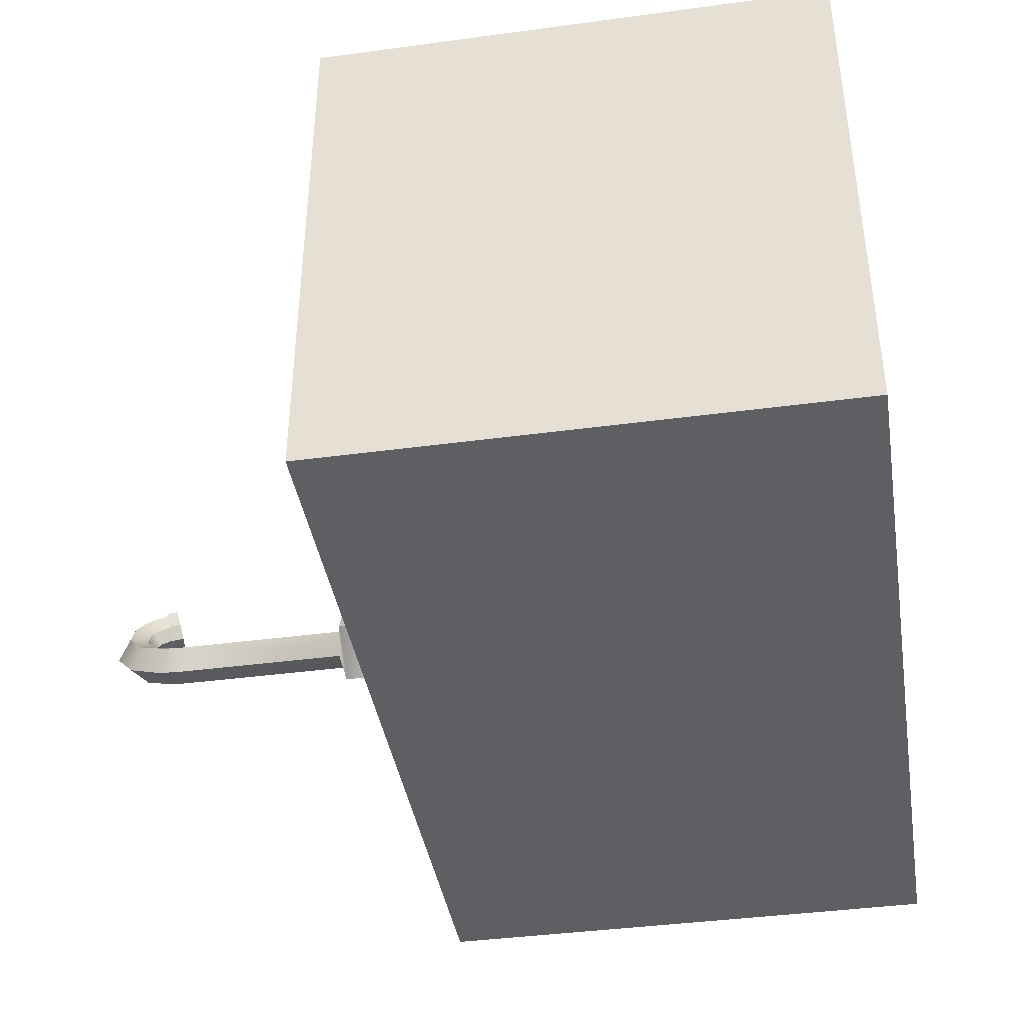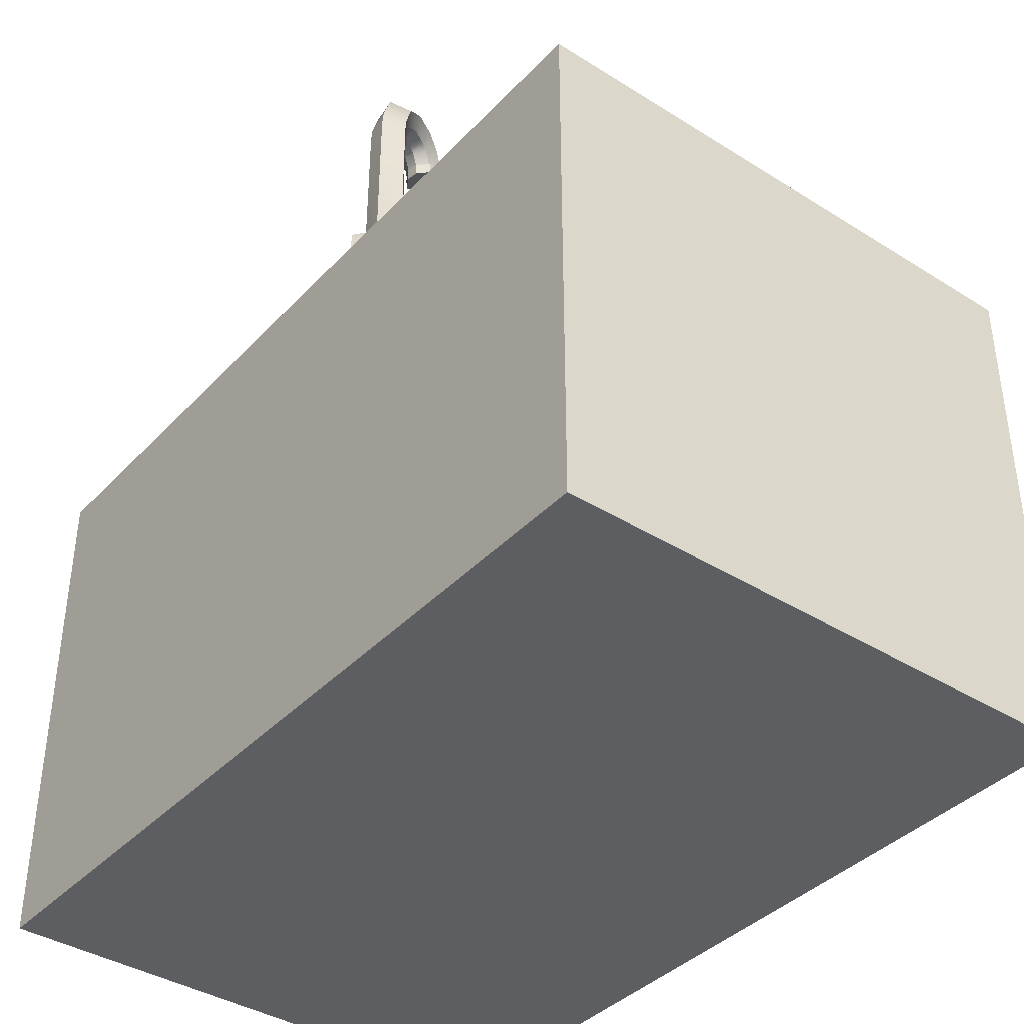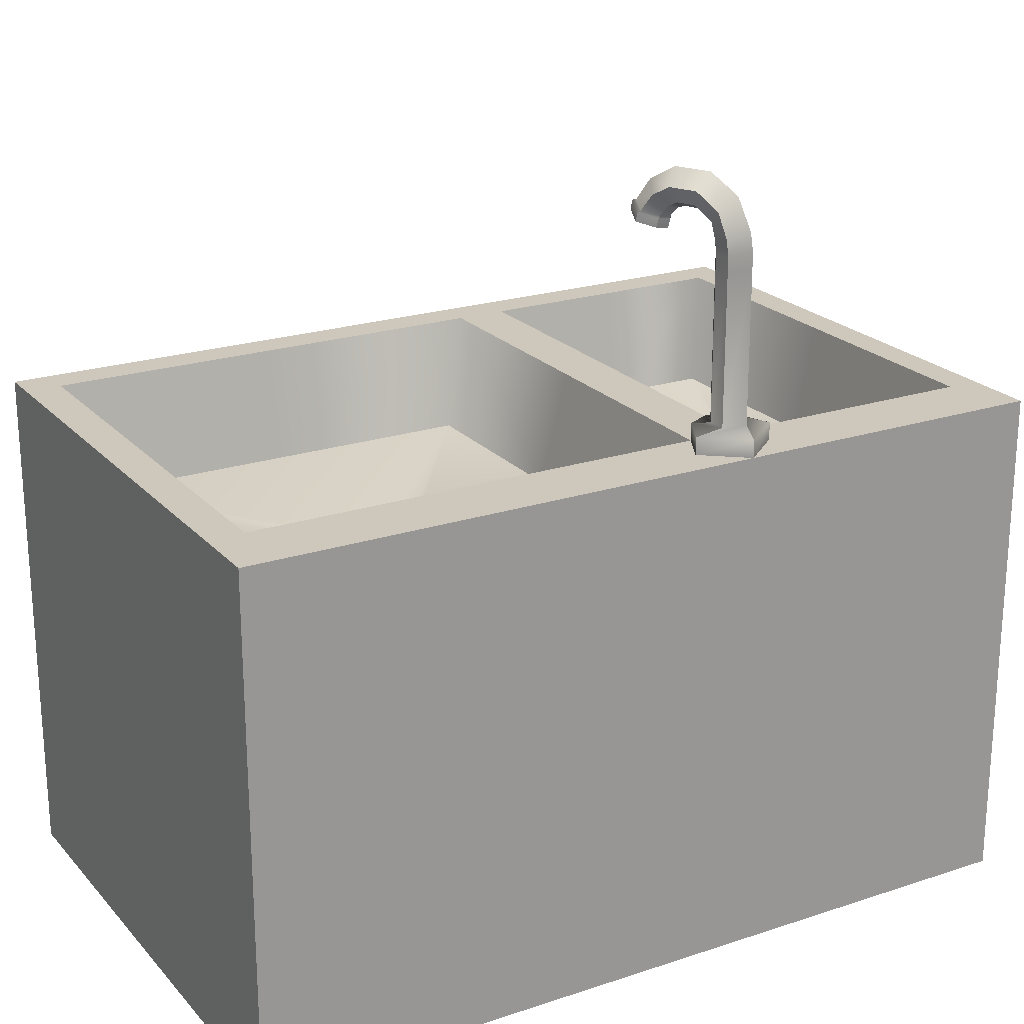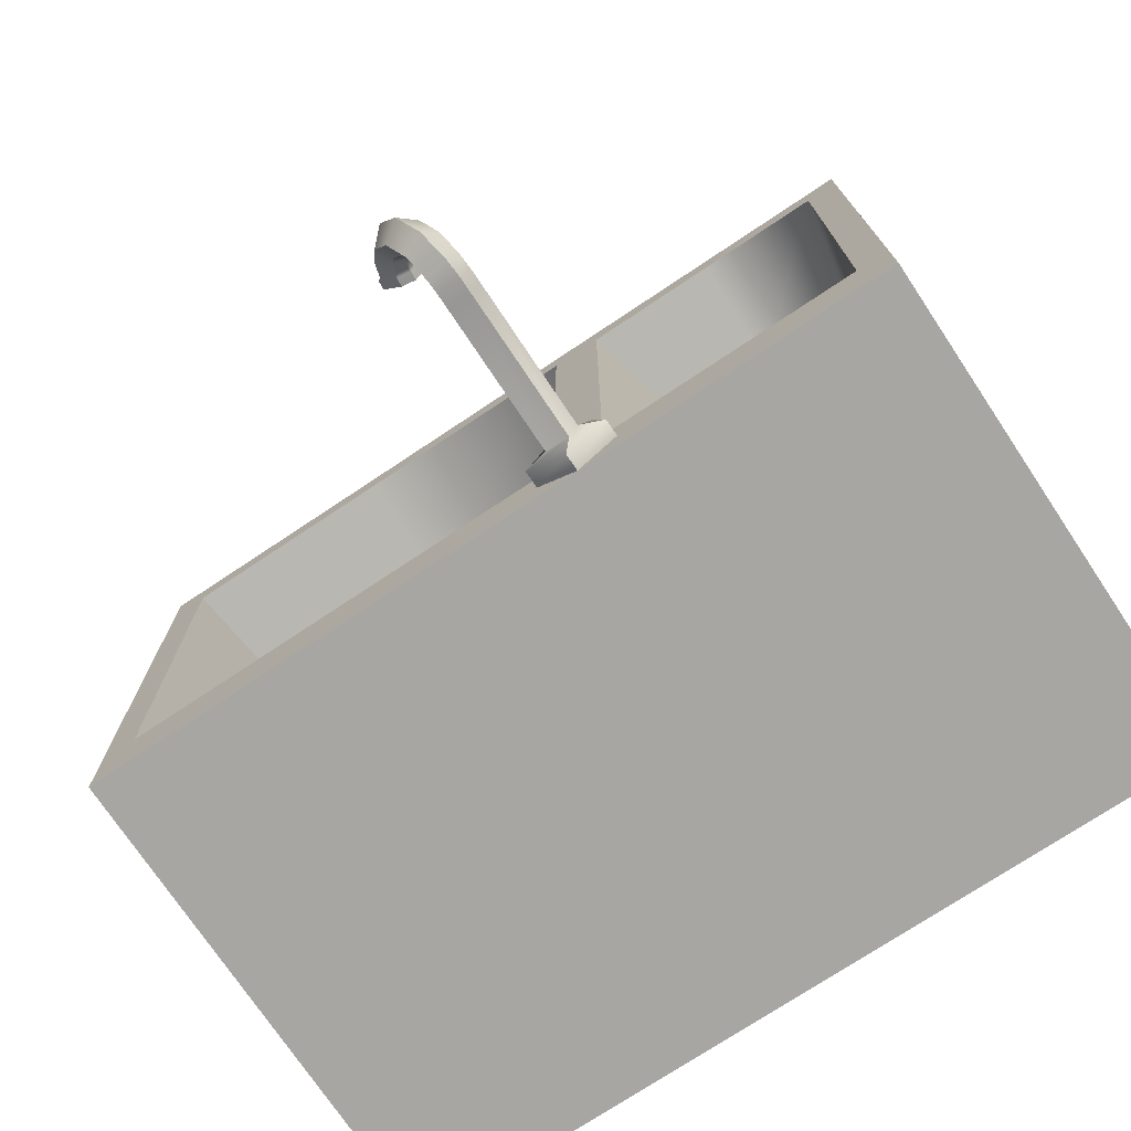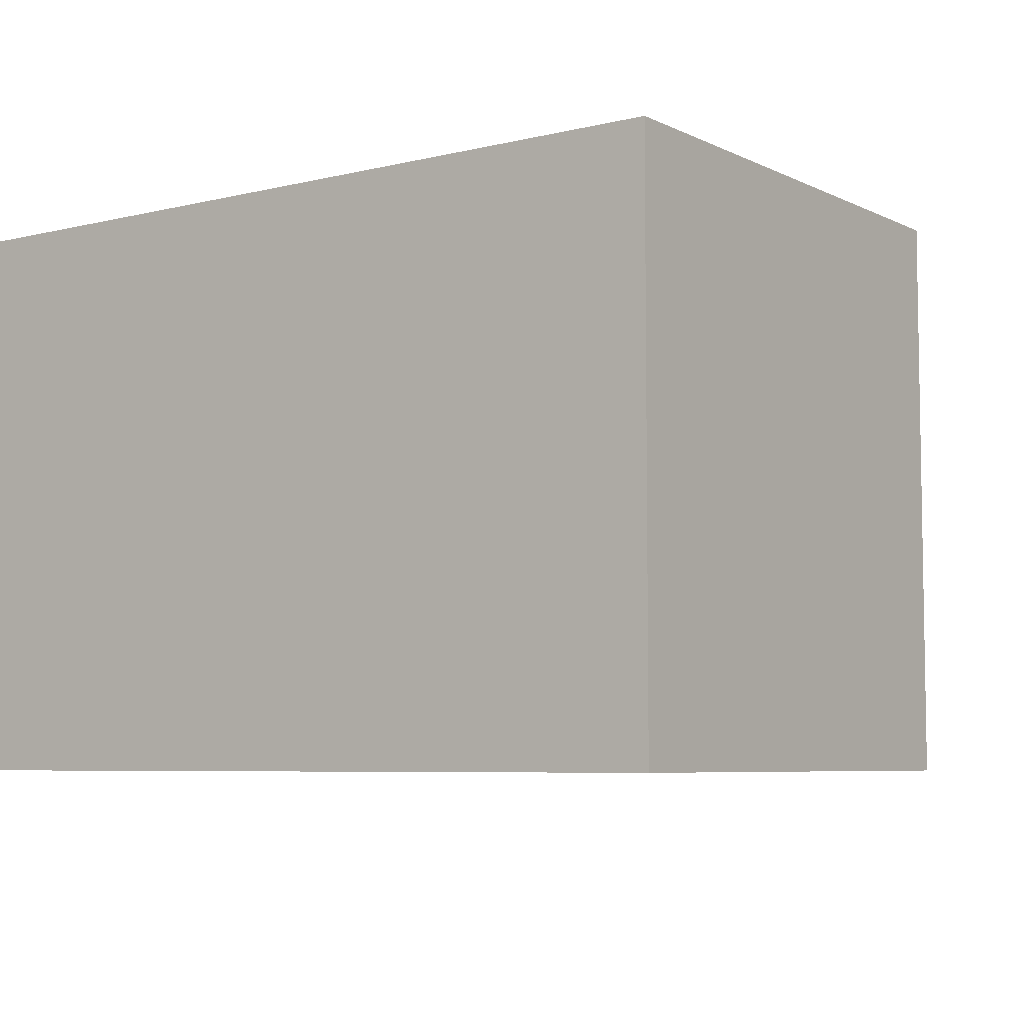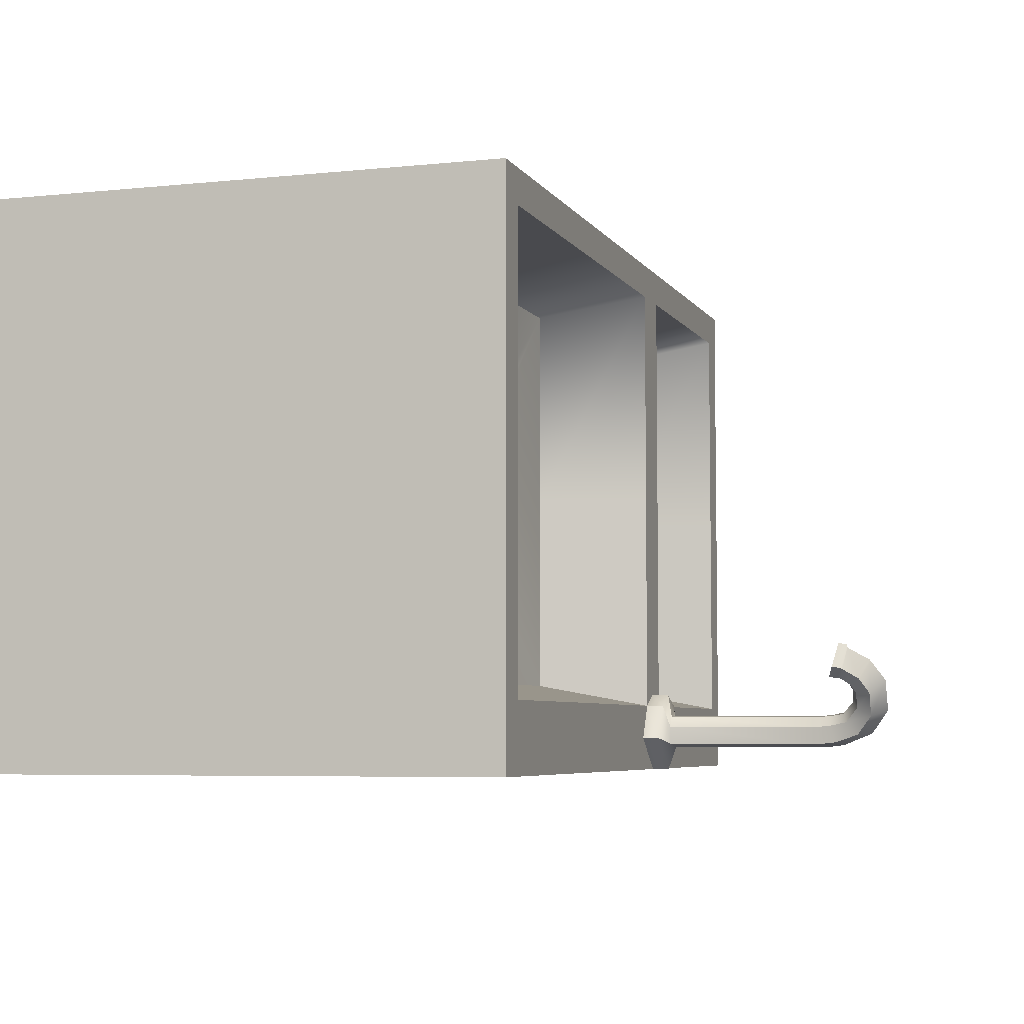
<metadata>
{"format":"obj","ext":"obj","renderer":"f3d","projection":"perspective","resolution":1024,"background":"white","views":[{"elev":-40.3,"azim":-80.6,"up":"+Z"},{"elev":-39.2,"azim":-128.1,"up":"+Y"},{"elev":21.8,"azim":150.0,"up":"+Y"},{"elev":-74.1,"azim":-146.3,"up":"+Z"},{"elev":-6.2,"azim":35.9,"up":"+Z"},{"elev":-5.6,"azim":107.9,"up":"+Z"}]}
</metadata>
<code>
g default
v -2.858 0 -9.109
v -1 0 -9.109
v -2.858 3 -9.109
v -1.947 3 -9.109
v -1 3 -9.109
v -2.672 3 -9.311
v -1.947 3 -9.311
v -1.154 3 -9.311
v -2.551 2.351 -9.442
v -1.947 2.351 -9.441
v -1.32 2.351 -9.441
v -2.858 3 -10.61
v -2.673 3 -10.61
v -2.551 2.351 -10.61
v -1.32 2.351 -10.61
v -1.154 3 -10.61
v -1 3 -10.61
v -2.858 3 -12.3
v -2.672 3 -11.91
v -2.551 2.351 -11.78
v -1.947 2.351 -11.78
v -1.32 2.351 -11.78
v -1.154 3 -11.91
v -1 3 -12.3
v -1.947 3 -11.91
v -1.947 3 -12.3
v -2.858 0 -12.3
v -1 0 -12.3
v -1.786 2.16 -10.77
v -2.11 2.16 -10.78
v -2.09 2.156 -10.48
v -1.809 2.155 -10.48
v -1.947 2.18 -10.86
v -2.179 2.171 -10.61
v -1.947 2.166 -10.42
v -1.737 2.164 -10.61
v -2.075 2.162 -10.74
v -1.822 2.162 -10.74
v -1.84 2.148 -10.51
v -2.058 2.158 -10.51
v -1.947 2.168 -10.81
v -1.785 2.163 -10.61
v -1.947 2.149 -10.46
v -2.131 2.172 -10.61
v -1.947 2.158 -10.61
v -1.947 1.928 -10.79
v -2.057 1.922 -10.72
v -2.108 1.931 -10.61
v -2.042 1.919 -10.52
v -1.947 1.911 -10.48
v -1.856 1.91 -10.53
v -1.808 1.923 -10.61
v -1.839 1.922 -10.72
v 2 0 -9.109
v 0.4807 3 -9.109
v 2 3 -9.109
v -0.8612 3 -9.311
v 0.4807 3 -9.311
v 1.793 3 -9.311
v -0.6949 2.351 -9.442
v 0.4807 2.351 -9.441
v 1.679 2.351 -9.441
v -0.8609 3 -10.61
v -0.695 2.351 -10.61
v 1.679 2.351 -10.61
v 1.791 3 -10.61
v 2 3 -10.61
v -0.8607 3 -11.91
v -0.6946 2.351 -11.78
v 0.4807 2.351 -11.78
v 1.679 2.351 -11.78
v 1.792 3 -11.91
v 2 3 -12.3
v 0.4807 3 -11.91
v 0.4807 3 -12.3
v 2 0 -12.3
v 0.6415 2.16 -10.77
v 0.3178 2.16 -10.78
v 0.3375 2.156 -10.48
v 0.619 2.155 -10.48
v 0.4807 2.18 -10.86
v 0.2488 2.171 -10.61
v 0.4807 2.166 -10.42
v 0.6907 2.164 -10.61
v 0.3528 2.162 -10.74
v 0.6057 2.162 -10.74
v 0.5875 2.148 -10.51
v 0.3695 2.158 -10.51
v 0.4807 2.168 -10.81
v 0.6423 2.163 -10.61
v 0.4807 2.149 -10.46
v 0.2969 2.172 -10.61
v 0.4806 2.158 -10.61
v 0.4807 1.928 -10.79
v 0.3702 1.922 -10.72
v 0.3199 1.931 -10.61
v 0.3856 1.919 -10.52
v 0.4807 1.911 -10.48
v 0.572 1.91 -10.53
v 0.6195 1.923 -10.61
v 0.5886 1.922 -10.72
v -1.239 3 -12.11
v -0.7568 3 -12.11
v -1 3 -11.84
v -0.7167 4.173 -11.74
v -0.795 4.161 -11.73
v -0.6222 4.207 -11.68
v -0.6821 4.239 -11.54
v -0.8455 4.173 -11.66
v -0.8342 4.207 -11.56
v -0.7805 4.325 -11.84
v -0.7254 4.414 -11.84
v -0.8101 4.5 -11.76
v -0.9192 4.414 -11.73
v -0.8984 4.325 -11.77
v -0.8411 4.293 -11.81
v -0.8964 4.08 -12.04
v -0.9009 4.09 -12.14
v -1.043 4.1 -12.16
v -1.095 4.09 -12.03
v -1.015 4.08 -11.97
v -0.9362 4.076 -11.98
v -0.8607 3.1 -11.91
v -0.7568 3.1 -12.11
v -1 3.1 -12.3
v -1.239 3.1 -12.11
v -1.154 3.1 -11.91
v -1 3.1 -11.84
v -0.8964 3.14 -12.04
v -0.9361 3.14 -11.98
v -1.015 3.14 -11.97
v -1.095 3.14 -12.03
v -1.044 3.14 -12.17
v -0.9012 3.14 -12.14
v -0.8806 4.245 -12.01
v -0.926 4.22 -11.96
v -0.9986 4.245 -11.94
v -1.063 4.316 -11.98
v -0.9954 4.385 -12.08
v -0.8689 4.316 -12.09
v -0.8319 4.321 -11.93
v -0.883 4.29 -11.89
v -0.9499 4.322 -11.86
v -0.9977 4.411 -11.86
v -0.9148 4.496 -11.94
v -0.8039 4.411 -11.97
v -0.7532 4.298 -11.79
v -0.8216 4.277 -11.78
v -0.871 4.299 -11.72
v -0.8698 4.359 -11.64
v -0.7396 4.417 -11.64
v -0.676 4.359 -11.75
v -0.7302 4.24 -11.75
v -0.8018 4.231 -11.74
v -0.8479 4.24 -11.68
v -0.8376 4.266 -11.58
v -0.6986 4.29 -11.56
v -0.6438 4.266 -11.7
v -0.7231 4.225 -11.75
v -0.8013 4.213 -11.74
v -0.8518 4.225 -11.67
v -0.8405 4.259 -11.57
v -0.6884 4.291 -11.55
v -0.6285 4.259 -11.69
v -0.8931 4.145 -12.03
v -0.8955 4.174 -12.13
v -1.036 4.203 -12.15
v -1.089 4.174 -12.02
v -1.011 4.145 -11.97
v -0.9336 4.135 -11.97
v -0.8964 4 -12.04
v -0.9361 4 -11.98
v -1.015 4 -11.97
v -1.095 4 -12.03
v -1.044 4 -12.17
v -0.9012 4 -12.14
g pCube40
f 5 4 3 1 2
f 3 4 7 6
f 4 5 8 7
f 6 7 10 9
f 7 8 11 10
f 3 6 13 12
f 6 9 14 13
f 11 8 16 15
f 8 5 17 16
f 12 13 19 18
f 13 14 20 19
f 42 36 29 38
f 15 16 23 22
f 16 17 104 23
f 20 21 25 19
f 21 22 23 25
f 19 25 26 18
f 25 23 102 24 26
f 27 18 26 24 28
f 28 2 1 27
f 3 12 18 27 1
f 43 35 32 39
f 41 33 30 37
f 44 34 31 40
f 21 20 30 33 29 22
f 9 31 34 30 20 14
f 11 32 35 31 9 10
f 22 29 36 32 11 15
f 53 46 45
f 31 35 43 40
f 32 36 42 39
f 29 33 41 38
f 30 34 44 37
f 47 48 45
f 48 49 45
f 50 51 45
f 49 50 45
f 52 53 45
f 51 52 45
f 46 47 45
f 37 47 46 41
f 44 48 47 37
f 40 49 48 44
f 40 43 50 49
f 39 51 50 43
f 42 52 51 39
f 38 53 52 42
f 41 46 53 38
f 56 55 5 2 54
f 5 55 58 57
f 55 56 59 58
f 57 58 61 60
f 58 59 62 61
f 5 57 63 17
f 57 60 64 63
f 62 59 66 65
f 59 56 67 66
f 17 63 68 104
f 63 64 69 68
f 90 84 77 86
f 65 66 72 71
f 66 67 73 72
f 69 70 74 68
f 70 71 72 74
f 68 74 75 24 103
f 74 72 73 75
f 28 24 75 73 76
f 76 54 2 28
f 56 54 76 73 67
f 91 83 80 87
f 89 81 78 85
f 92 82 79 88
f 70 69 78 81 77 71
f 60 79 82 78 69 64
f 62 80 83 79 60 61
f 71 77 84 80 62 65
f 101 94 93
f 79 83 91 88
f 80 84 90 87
f 77 81 89 86
f 78 82 92 85
f 95 96 93
f 96 97 93
f 98 99 93
f 97 98 93
f 100 101 93
f 99 100 93
f 94 95 93
f 85 95 94 89
f 92 96 95 85
f 88 97 96 92
f 88 91 98 97
f 87 99 98 91
f 90 100 99 87
f 86 101 100 90
f 89 94 101 86
f 106 105 107 108
f 109 106 108 110
f 116 111 147 148
f 111 112 152 147
f 112 113 151 152
f 115 116 148 149
f 113 114 150 151
f 114 115 149 150
f 165 166 140 135
f 166 167 139 140
f 167 168 138 139
f 168 169 137 138
f 169 170 136 137
f 170 165 135 136
f 123 124 134 129
f 124 125 133 134
f 125 126 132 133
f 126 127 131 132
f 127 128 130 131
f 128 123 129 130
f 68 103 124 123
f 103 24 125 124
f 24 102 126 125
f 102 23 127 126
f 23 104 128 127
f 104 68 123 128
f 130 129 171 172
f 131 130 172 173
f 132 131 173 174
f 133 132 174 175
f 134 133 175 176
f 129 134 176 171
f 136 135 141 142
f 137 136 142 143
f 138 137 143 144
f 139 138 144 145
f 140 139 145 146
f 135 140 146 141
f 142 141 111 116
f 143 142 116 115
f 144 143 115 114
f 145 144 114 113
f 146 145 113 112
f 141 146 112 111
f 148 147 153 154
f 149 148 154 155
f 150 149 155 156
f 151 150 156 157
f 152 151 157 158
f 147 152 158 153
f 154 153 159 160
f 155 154 160 161
f 156 155 161 162
f 157 156 162 163
f 158 157 163 164
f 153 158 164 159
f 160 159 105 106
f 161 160 106 109
f 162 161 109 110
f 163 162 110 108
f 164 163 108 107
f 159 164 107 105
f 117 118 166 165
f 118 119 167 166
f 119 120 168 167
f 120 121 169 168
f 121 122 170 169
f 122 117 165 170
f 172 171 117 122
f 173 172 122 121
f 174 173 121 120
f 175 174 120 119
f 176 175 119 118
f 171 176 118 117

</code>
